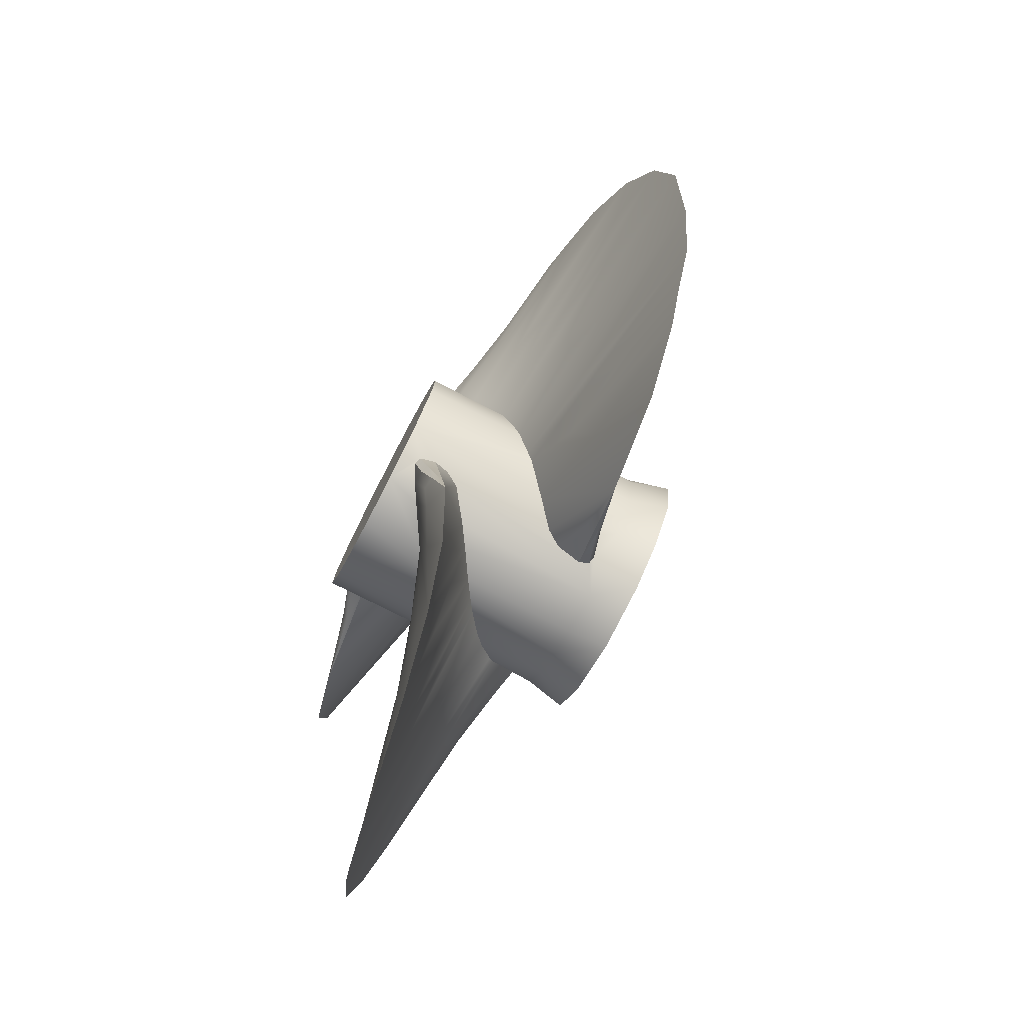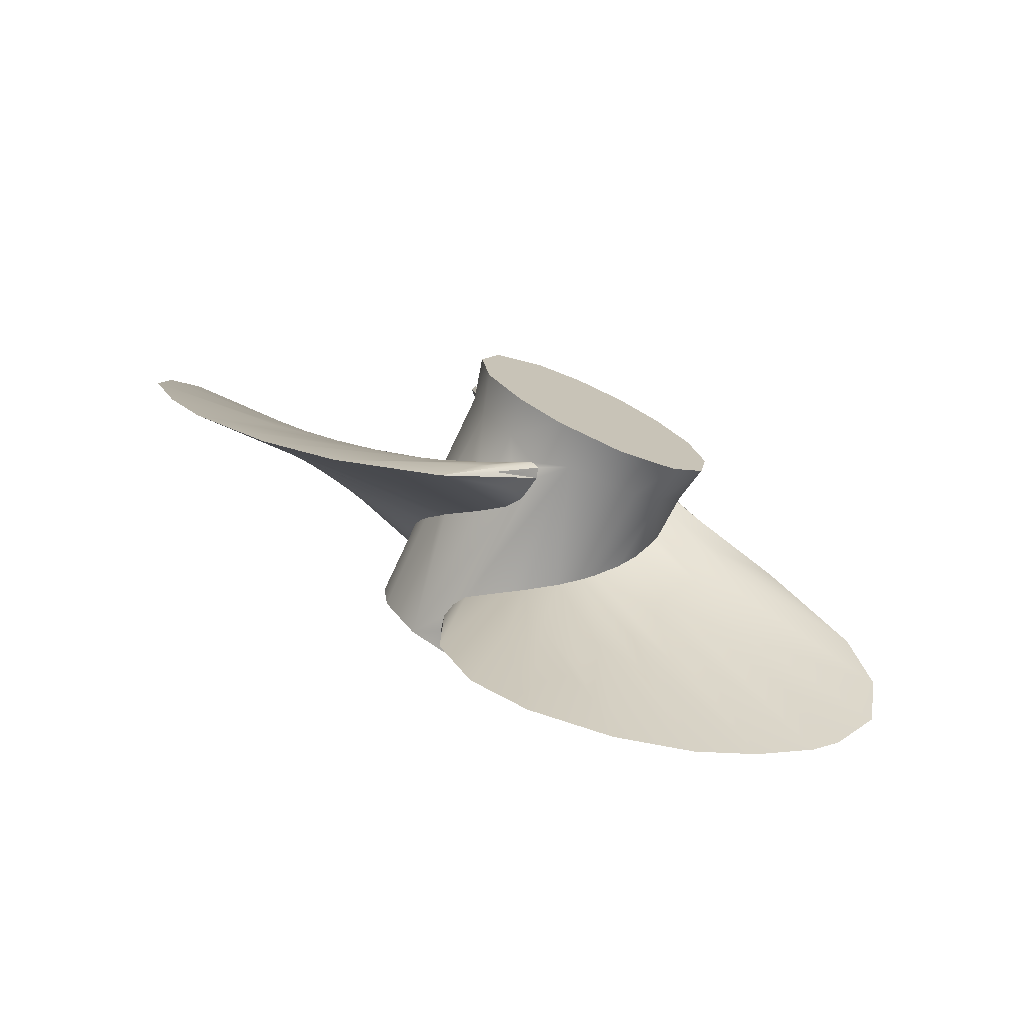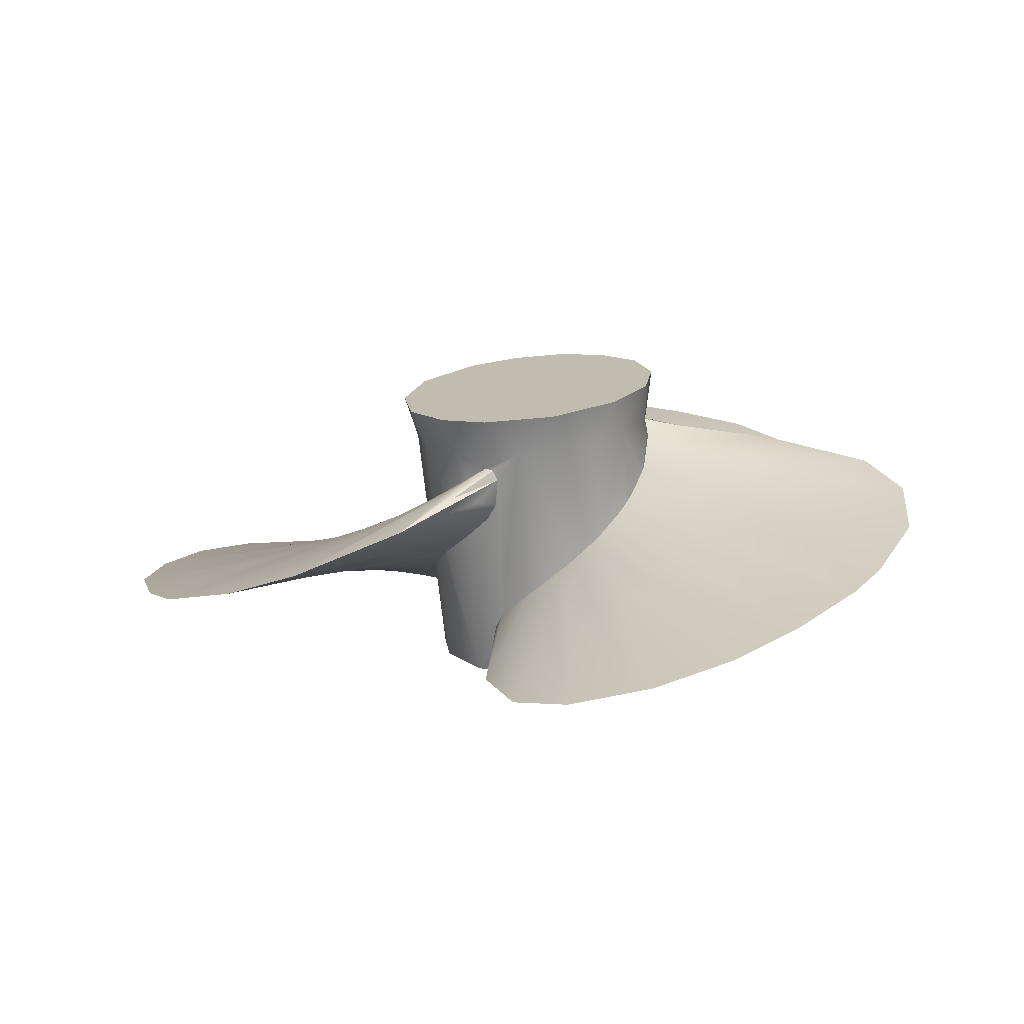
<metadata>
{"format":"obj","ext":"obj","renderer":"f3d","projection":"perspective","resolution":1024,"background":"white","views":[{"elev":-78.5,"azim":-27.4,"up":"+Y"},{"elev":-74.1,"azim":65.1,"up":"+Y"},{"elev":-72.0,"azim":96.4,"up":"+Y"}]}
</metadata>
<code>
o 40HP_BOAT_MOTOR.001
v -0.4012 0.7671 0.417
v -0.386 0.7634 0.4014
v -0.4632 0.7239 0.4163
v -0.386 0.7659 0.4285
v -0.4758 0.7732 0.4344
v -0.4281 0.772 0.4322
v -0.4702 0.7716 0.4312
v -0.422 0.7704 0.4283
v -0.4115 0.7697 0.4264
v -0.4068 0.7715 0.4307
v -0.4175 0.7331 0.4651
v -0.4363 0.778 0.4414
v -0.4958 0.8439 0.3717
v -0.4462 0.7892 0.4518
v -0.4615 0.8578 0.3882
v -0.4633 0.8734 0.3673
v -0.4488 0.7929 0.4537
v -0.4546 0.8022 0.4574
v -0.4531 0.7983 0.4981
v -0.4582 0.8082 0.4587
v -0.4958 0.8002 0.4571
v -0.4958 0.8165 0.4592
v -0.4628 0.8161 0.4593
v -0.4603 0.8256 0.5095
v -0.4581 0.8433 0.5547
v -0.465 0.8293 0.4852
v -0.4654 0.8404 0.5016
v -0.4958 0.8637 0.4094
v -0.4436 0.863 0.4174
v -0.4298 0.9698 0.4337
v -0.4356 0.9809 0.4078
v -0.4344 0.9471 0.4002
v -0.4574 0.9022 0.3597
v -0.4595 0.9118 0.3305
v -0.4527 0.9552 0.3134
v -0.4517 0.9336 0.3569
v -0.4474 0.9711 0.3415
v -0.4017 0.863 0.4033
v -0.4343 0.8611 0.3957
v -0.4309 0.894 0.4015
v -0.4276 0.8941 0.4099
v -0.4273 0.8634 0.407
v -0.386 0.8656 0.3963
v -0.4017 0.8023 0.3642
v -0.4415 0.92 0.3686
v -0.4404 0.8792 0.3789
v -0.4471 0.9338 0.3449
v -0.4592 0.9283 0.2885
v -0.4667 0.8842 0.3263
v -0.467 0.8704 0.355
v -0.4681 0.8512 0.3788
v -0.455 0.8924 0.3799
v -0.4958 0.8588 0.3894
v -0.4557 0.8616 0.3975
v -0.4524 0.8628 0.4028
v -0.445 0.9055 0.4044
v -0.4483 0.8635 0.4099
v -0.4436 0.8896 0.413
v -0.4367 0.9208 0.424
v -0.4429 0.946 0.3929
v -0.4426 0.9806 0.3689
v -0.4488 0.9334 0.3729
v -0.4497 0.9063 0.3895
v -0.4725 0.8459 0.3737
v -0.4958 0.7793 0.444
v -0.4814 0.8331 0.3662
v -0.4958 0.7679 0.4226
v -0.4884 0.7732 0.4342
v -0.4843 0.7608 0.4349
v -0.4893 0.7719 0.4318
v -0.486 0.7693 0.4254
v -0.4958 0.8246 0.3636
v -0.4891 0.8197 0.363
v -0.4824 0.8237 0.3472
v -0.4843 0.8295 0.3528
v -0.4799 0.8342 0.3285
v -0.4845 0.8263 0.3478
v -0.4887 0.8171 0.3627
v -0.482 0.8146 0.3629
v -0.4768 0.8391 0.3154
v -0.4709 0.869 0.287
v -0.386 0.8399 0.3646
v -0.4617 0.8526 0.3384
v -0.4655 0.8961 0.2801
v -0.4624 0.9115 0.2847
v -0.4723 0.8611 0.3417
v -0.476 0.8499 0.3475
v -0.4782 0.8451 0.3282
v -0.4834 0.8302 0.3652
v -0.4489 0.8481 0.3758
v -0.4017 0.8491 0.3766
v -0.386 0.8563 0.3786
v -0.386 0.8178 0.3587
v -0.4409 0.8564 0.3858
v -0.4451 0.881 0.3652
v -0.4455 0.8519 0.3798
v -0.4519 0.8819 0.3445
v -0.4517 0.9238 0.3262
v -0.4016 0.8579 0.3882
v -0.4116 0.811 0.363
v -0.4069 0.8199 0.3633
v -0.4285 0.8181 0.3629
v -0.4162 0.802 0.3397
v -0.4305 0.7546 0.2937
v -0.4356 0.7291 0.2689
v -0.4456 0.7709 0.3433
v -0.4444 0.7468 0.3209
v -0.4958 0.7859 0.3727
v -0.4446 0.7834 0.3522
v -0.4374 0.7705 0.3128
v -0.4295 0.7591 0.2659
v -0.4331 0.7879 0.3194
v -0.4958 0.7739 0.386
v -0.4958 0.8055 0.3632
v -0.4672 0.77 0.3946
v -0.4958 0.768 0.4014
v -0.4425 0.7985 0.3657
v -0.436 0.8081 0.3634
v -0.4864 0.8154 0.3629
v -0.4823 0.7475 0.429
v -0.4795 0.7402 0.4369
v -0.4818 0.7443 0.4346
v -0.4768 0.7203 0.4382
v -0.4609 0.7678 0.4189
v -0.4709 0.6809 0.4269
v -0.4733 0.7104 0.4163
v -0.4731 0.7308 0.4089
v -0.479 0.7343 0.4253
v -0.4815 0.7676 0.4181
v -0.4701 0.7333 0.4002
v -0.467 0.746 0.3915
v -0.4649 0.6788 0.3942
v -0.4655 0.6607 0.4063
v -0.4569 0.7313 0.4037
v -0.4555 0.7671 0.4107
v -0.4484 0.7684 0.3995
v -0.4017 0.7686 0.399
v -0.386 0.8434 0.4557
v -0.4115 0.8515 0.4428
v -0.4682 0.8534 0.4405
v -0.4018 0.8509 0.4435
v -0.4068 0.8528 0.4412
v -0.4068 0.8541 0.4397
v -0.4016 0.8589 0.432
v -0.386 0.8616 0.4356
v -0.4111 0.8714 0.4431
v -0.4121 0.8734 0.4459
v -0.4367 0.8606 0.4277
v -0.4335 0.918 0.4313
v -0.4247 0.9136 0.4245
v -0.4156 0.8862 0.4386
v -0.4212 0.9095 0.4342
v -0.4016 0.8631 0.4179
v -0.4174 0.8621 0.4225
v -0.386 0.8673 0.4163
v -0.4222 0.8633 0.4151
v -0.386 0.7951 0.3625
v -0.4288 0.7856 0.373
v -0.4324 0.7539 0.3257
v -0.4346 0.7618 0.3566
v -0.4444 0.6887 0.2967
v -0.4494 0.7241 0.3299
v -0.4415 0.7013 0.2852
v -0.438 0.7243 0.3045
v -0.4541 0.7328 0.3505
v -0.4539 0.6583 0.3448
v -0.4715 0.7679 0.4015
v -0.4648 0.7713 0.3911
v -0.4603 0.7751 0.3841
v -0.4567 0.7248 0.3585
v -0.453 0.7839 0.3743
v -0.452 0.7655 0.3588
v -0.4512 0.7186 0.3805
v -0.4617 0.6897 0.3778
v -0.4488 0.7244 0.3758
v -0.4493 0.671 0.3201
v -0.44 0.7735 0.3868
v -0.386 0.7755 0.3769
v -0.4472 0.7118 0.3571
v -0.4017 0.7736 0.3867
v -0.4431 0.7712 0.3914
v -0.4099 0.8576 0.434
v -0.4183 0.9081 0.4493
v -0.4237 0.944 0.4514
v -0.4142 0.8606 0.4274
v -0.4016 0.7837 0.3744
v -0.4338 0.7798 0.3785
v -0.4406 0.7321 0.3435
v -0.4385 0.7608 0.3704
v -0.459 0.6993 0.3654
v -0.4593 0.653 0.3751
v -0.4564 0.7014 0.3896
v -0.4281 0.7705 0.3343
v -0.4203 0.797 0.3662
v -0.4223 0.7946 0.3675
v -0.4704 0.829 0.4573
v -0.4683 0.8925 0.5336
v -0.475 0.8595 0.4821
v -0.4772 0.8653 0.4785
v -0.4766 0.8768 0.4875
v -0.4823 0.866 0.4613
v -0.4816 0.8696 0.4553
v -0.4958 0.8329 0.4562
v -0.4877 0.8567 0.4356
v -0.4958 0.8599 0.4302
v -0.4892 0.8552 0.438
v -0.4863 0.8602 0.4428
v -0.4958 0.8494 0.4454
v -0.4854 0.8619 0.45
v -0.4765 0.8385 0.4533
v -0.4701 0.8441 0.4837
v -0.4693 0.8668 0.5131
v -0.465 0.8867 0.5503
v -0.4836 0.848 0.4466
v -0.4282 0.8554 0.4378
v -0.4748 0.8565 0.4359
v -0.4819 0.8573 0.4345
v -0.4746 0.8627 0.4465
v -0.4205 0.8523 0.4418
v -0.4204 0.8622 0.4437
v -0.4176 0.9032 0.4551
v -0.4108 0.8626 0.4443
v -0.4016 0.8405 0.4522
v -0.4555 0.839 0.453
v -0.4582 0.8563 0.4974
v -0.4472 0.827 0.4578
v -0.454 0.8464 0.5122
v -0.4425 0.8191 0.4591
v -0.4595 0.8663 0.5686
v -0.4537 0.8353 0.5794
v -0.4551 0.8179 0.5387
v -0.4556 0.8074 0.5032
v -0.4489 0.7869 0.5186
v -0.4412 0.762 0.572
v -0.447 0.7809 0.5009
v -0.4478 0.7998 0.5818
v -0.4444 0.8139 0.5131
v -0.438 0.8119 0.4591
v -0.4404 0.8158 0.4592
v -0.386 0.8187 0.4632
v -0.386 0.7762 0.4457
v -0.4017 0.8283 0.4575
v -0.4514 0.8333 0.4557
v -0.4017 0.7788 0.4426
v -0.4132 0.7564 0.4508
v -0.4107 0.7609 0.4417
v -0.4127 0.7548 0.4444
v -0.4181 0.7446 0.4717
v -0.4199 0.785 0.4485
v -0.4144 0.7788 0.4423
v -0.4201 0.7588 0.4704
v -0.4111 0.7754 0.438
v -0.4016 0.8138 0.4593
v -0.4308 0.8 0.4568
v -0.4373 0.7761 0.5292
v -0.4432 0.7961 0.5444
v -0.4369 0.7981 0.4925
v -0.436 0.7371 0.5594
v -0.43 0.7827 0.4822
v -0.4289 0.7973 0.4557
v -0.4297 0.7642 0.5022
v -0.4231 0.7889 0.4514
v -0.4017 0.7944 0.4549
v -0.386 0.7946 0.4594
v -0.4241 0.7628 0.4805
v -0.4296 0.718 0.5325
v -0.4327 0.7272 0.5446
v -0.4394 0.7672 0.4727
v -0.4367 0.7472 0.514
v -0.4327 0.7503 0.4783
v -0.4241 0.7146 0.5057
v -0.4445 0.7726 0.5045
v -0.4075 0.7702 0.4278
v -0.4505 0.835 0.5108
v -0.4709 0.8963 0.5195
v -0.4616 0.8595 0.4799
v -0.4609 0.846 0.4482
v -0.4768 0.8861 0.4792
v -0.482 0.774 0.4357
v -0.486 0.7608 0.432
v -0.4728 0.8175 0.3629
v -0.4764 0.816 0.3629
v -0.4686 0.8215 0.3632
v -0.4012 0.8343 0.3663
v -0.4571 0.8737 0.333
v -0.4547 0.8409 0.3701
v -0.4609 0.8323 0.3659
v -0.4157 0.815 0.3305
v -0.4227 0.8224 0.3634
v -0.4124 0.8249 0.3638
v -0.4071 0.8232 0.3636
v -0.4113 0.8203 0.352
v -0.4164 0.8042 0.3248
v -0.4177 0.8094 0.3125
v -0.4242 0.7833 0.2766
v -0.4201 0.7922 0.3324
v -0.4101 0.8167 0.3501
v -0.418 0.7624 0.4356
v -0.4112 0.7631 0.4345
v -0.4304 0.9422 0.4154
v -0.4353 0.9093 0.3899
f 135 3 124
f 1 124 7
f 123 7 124
f 7 123 5
f 5 6 7
f 8 7 6
f 8 298 9
f 7 8 9
f 7 9 1
f 9 273 1
f 1 273 10
f 247 273 299
f 246 11 245
f 11 246 247
f 271 11 12
f 11 248 245
f 271 248 11
f 12 65 14
f 65 13 53
f 65 53 21
f 21 17 65
f 65 17 14
f 53 51 15
f 21 18 17
f 258 14 17
f 269 14 258
f 17 272 258
f 235 272 17
f 18 235 17
f 18 20 19
f 22 20 21
f 23 232 20
f 231 23 24
f 25 24 26
f 274 229 227
f 25 27 229
f 27 26 196
f 26 27 25
f 23 26 24
f 22 203 23
f 203 22 28
f 196 23 203
f 23 196 26
f 28 57 29
f 30 149 59
f 30 300 150
f 30 31 300
f 60 31 56
f 31 32 300
f 300 32 41
f 32 31 61
f 45 301 61
f 37 61 62
f 34 35 33
f 34 50 48
f 95 47 98
f 37 36 33
f 35 47 37
f 35 37 33
f 45 47 46
f 45 37 47
f 45 39 301
f 42 301 39
f 38 42 39
f 42 156 41
f 38 153 156
f 153 38 155
f 42 38 156
f 38 43 155
f 41 40 42
f 40 41 32
f 42 40 301
f 43 38 99
f 99 38 39
f 46 39 45
f 48 98 35
f 98 48 97
f 48 50 49
f 34 51 50
f 51 34 16
f 53 13 51
f 33 15 16
f 16 34 33
f 52 33 36
f 62 54 52
f 54 15 52
f 33 52 15
f 53 15 54
f 53 28 21
f 28 53 54
f 28 54 55
f 21 28 22
f 28 55 57
f 56 57 55
f 60 56 55
f 56 31 59
f 59 58 56
f 56 58 57
f 29 58 59
f 29 57 58
f 61 31 60
f 301 32 61
f 61 60 63
f 61 63 62
f 54 63 55
f 63 54 62
f 55 63 60
f 15 51 16
f 51 64 50
f 13 64 51
f 50 64 49
f 49 64 86
f 86 64 87
f 64 66 87
f 13 66 64
f 67 13 65
f 13 72 66
f 67 72 13
f 69 280 70
f 68 69 70
f 70 67 68
f 68 279 69
f 6 5 279
f 65 6 279
f 70 280 71
f 71 280 120
f 75 89 73
f 73 89 72
f 80 76 74
f 76 77 74
f 76 88 75
f 75 77 76
f 77 75 73
f 74 119 79
f 77 78 74
f 79 80 74
f 88 76 81
f 287 83 81
f 287 284 286
f 285 97 85
f 85 86 84
f 86 85 49
f 75 88 89
f 72 89 66
f 66 89 88
f 87 66 88
f 84 87 88
f 81 84 88
f 86 87 84
f 83 84 81
f 285 85 84
f 48 49 85
f 97 48 85
f 90 96 97
f 97 285 90
f 90 285 286
f 90 286 91
f 92 91 82
f 92 82 93
f 91 92 99
f 96 94 95
f 91 94 96
f 91 96 90
f 91 99 94
f 96 95 97
f 95 94 47
f 94 39 46
f 94 99 39
f 99 92 43
f 157 43 92
f 93 157 92
f 157 93 44
f 100 44 101
f 93 101 44
f 297 291 292
f 293 297 294
f 288 102 294
f 118 294 102
f 295 296 103
f 296 295 111
f 111 104 194
f 111 105 104
f 110 106 105
f 171 107 106
f 110 109 106
f 171 106 109
f 109 117 171
f 110 111 117
f 117 111 112
f 110 117 109
f 108 171 117
f 114 113 108
f 108 117 114
f 168 113 115
f 116 113 114
f 116 115 113
f 118 114 117
f 116 114 67
f 114 118 102
f 79 114 102
f 114 78 72
f 114 119 78
f 79 119 114
f 72 67 114
f 72 78 73
f 129 71 128
f 71 120 128
f 120 122 128
f 123 122 121
f 69 121 122
f 123 279 5
f 125 128 123
f 124 125 123
f 124 3 125
f 125 3 133
f 133 126 125
f 126 128 125
f 127 126 133
f 128 126 129
f 167 129 127
f 167 67 129
f 130 167 127
f 67 167 116
f 174 130 132
f 130 127 132
f 127 133 132
f 135 133 3
f 137 136 1
f 136 135 1
f 137 1 2
f 140 139 141
f 140 141 277
f 138 141 145
f 142 141 139
f 143 142 222
f 143 141 142
f 144 141 143
f 143 146 182
f 182 144 143
f 222 221 147
f 147 146 143
f 147 143 222
f 148 221 215
f 148 215 205
f 152 30 150
f 152 184 30
f 30 184 149
f 149 184 148
f 146 183 151
f 152 185 151
f 185 152 154
f 154 156 153
f 150 156 154
f 178 157 186
f 178 155 157
f 155 43 157
f 193 159 158
f 159 193 104
f 105 159 104
f 159 160 158
f 161 188 160
f 176 161 162
f 161 176 188
f 176 162 165
f 164 163 161
f 164 105 163
f 163 105 107
f 163 172 161
f 107 172 163
f 172 162 161
f 165 162 169
f 162 172 169
f 168 190 170
f 174 190 131
f 167 174 131
f 130 174 167
f 115 167 131
f 116 167 115
f 115 131 190
f 169 168 170
f 113 168 169
f 108 113 169
f 169 171 108
f 115 190 168
f 165 169 170
f 171 169 172
f 107 171 172
f 191 134 192
f 136 192 134
f 136 181 173
f 181 175 173
f 173 191 192
f 132 191 174
f 166 190 174
f 175 181 166
f 179 166 181
f 176 179 177
f 179 176 166
f 166 176 170
f 176 165 170
f 176 189 188
f 177 187 189
f 177 181 180
f 177 179 181
f 181 137 180
f 2 180 137
f 178 180 2
f 2 145 178
f 144 182 185
f 146 151 182
f 221 183 146
f 146 147 221
f 221 148 184
f 184 183 221
f 182 151 185
f 153 144 185
f 153 145 144
f 178 145 155
f 155 145 153
f 145 141 144
f 189 176 177
f 180 178 186
f 187 186 158
f 187 158 160
f 189 187 160
f 188 189 160
f 180 186 177
f 177 186 187
f 190 166 170
f 173 175 166
f 191 173 166
f 191 166 174
f 192 136 173
f 137 181 136
f 134 191 133
f 191 132 133
f 107 105 106
f 159 105 164
f 161 160 164
f 160 159 164
f 193 194 104
f 193 195 194
f 158 195 193
f 195 158 186
f 111 194 296
f 195 44 194
f 195 186 44
f 157 44 186
f 153 185 154
f 152 150 154
f 152 151 184
f 151 183 184
f 205 29 148
f 29 149 148
f 205 28 29
f 205 203 28
f 27 196 211
f 211 229 27
f 213 225 227
f 213 224 225
f 224 213 197
f 199 200 275
f 209 278 201
f 140 277 278
f 207 204 202
f 205 217 204
f 205 215 217
f 205 204 206
f 204 207 206
f 208 205 206
f 209 206 207
f 214 209 201
f 206 209 214
f 208 206 214
f 202 209 207
f 202 278 209
f 214 199 198
f 212 210 198
f 196 210 211
f 212 211 210
f 196 203 210
f 198 210 214
f 203 214 210
f 203 208 214
f 199 214 200
f 201 200 214
f 203 205 208
f 215 216 217
f 218 217 216
f 217 202 204
f 217 218 278
f 217 278 202
f 218 140 278
f 140 216 215
f 216 140 218
f 219 140 215
f 215 220 219
f 219 220 139
f 140 219 139
f 220 221 139
f 139 221 222
f 222 142 139
f 221 220 215
f 223 141 138
f 277 141 223
f 277 223 224
f 224 197 276
f 227 243 226
f 226 274 227
f 225 243 227
f 212 213 229
f 213 227 229
f 274 226 228
f 237 230 228
f 229 274 230
f 230 24 25
f 230 231 24
f 237 239 238
f 230 237 236
f 230 236 231
f 231 232 23
f 20 232 19
f 19 233 18
f 232 233 19
f 236 233 232
f 233 235 18
f 235 233 234
f 234 258 272
f 234 236 255
f 234 233 236
f 236 232 231
f 239 253 238
f 228 239 237
f 253 239 228
f 226 242 253
f 242 240 253
f 253 228 226
f 241 240 4
f 240 138 4
f 240 242 138
f 4 1 10
f 138 242 223
f 242 243 223
f 223 243 224
f 224 243 225
f 10 244 4
f 241 4 244
f 10 252 244
f 10 245 252
f 252 245 248
f 247 246 10
f 10 273 247
f 245 10 246
f 250 248 271
f 271 251 250
f 250 249 244
f 250 251 249
f 244 252 250
f 240 241 264
f 264 253 240
f 253 254 238
f 253 263 254
f 263 253 264
f 254 260 255
f 255 260 259
f 257 255 256
f 256 255 236
f 237 256 236
f 257 237 238
f 257 256 237
f 255 257 254
f 238 254 257
f 255 258 234
f 258 255 259
f 258 261 267
f 267 269 258
f 261 258 259
f 267 261 265
f 265 261 262
f 263 262 260
f 262 249 265
f 263 244 249
f 244 263 241
f 264 241 263
f 266 265 251
f 251 265 249
f 266 267 265
f 269 267 266
f 268 266 270
f 14 269 268
f 251 271 266
f 14 268 270
f 271 12 270
f 270 266 271
f 269 266 268
f 262 259 260
f 262 261 259
f 263 260 254
f 263 249 262
f 248 250 252
f 235 234 272
f 230 25 229
f 274 228 230
f 243 242 226
f 197 212 198
f 197 199 275
f 277 197 275
f 277 275 278
f 275 200 278
f 278 200 201
f 277 224 276
f 197 277 276
f 197 198 199
f 138 2 4
f 2 1 4
f 197 213 212
f 212 229 211
f 2 138 145
f 136 134 135
f 133 135 134
f 127 129 126
f 128 122 123
f 123 121 279
f 280 122 120
f 67 71 129
f 78 77 73
f 79 102 282
f 102 281 282
f 281 102 289
f 282 283 80
f 80 283 287
f 82 284 93
f 91 284 82
f 91 286 284
f 83 286 84
f 286 285 84
f 287 286 83
f 93 284 101
f 283 284 287
f 284 291 101
f 284 283 290
f 290 291 284
f 288 290 289
f 288 292 290
f 289 102 288
f 281 289 283
f 283 282 281
f 289 290 283
f 292 294 297
f 291 290 292
f 288 294 292
f 282 80 79
f 112 118 117
f 295 293 294
f 112 111 295
f 295 118 112
f 295 294 118
f 295 103 293
f 105 111 110
f 194 44 100
f 100 296 194
f 100 103 296
f 103 100 293
f 293 100 297
f 297 101 291
f 101 297 100
f 47 94 46
f 97 95 98
f 81 80 287
f 81 76 80
f 119 74 78
f 70 71 67
f 69 122 280
f 69 279 121
f 68 65 279
f 68 67 65
f 12 6 65
f 11 6 12
f 298 8 11
f 9 247 299
f 9 11 247
f 11 9 298
f 273 9 299
f 8 6 11
f 300 41 156
f 300 156 150
f 40 32 301
f 45 61 37
f 36 62 52
f 37 62 36
f 47 35 98
f 35 34 48
f 31 30 59
f 29 59 149
f 22 23 20
f 21 20 18
f 14 270 12
f 1 135 124

</code>
